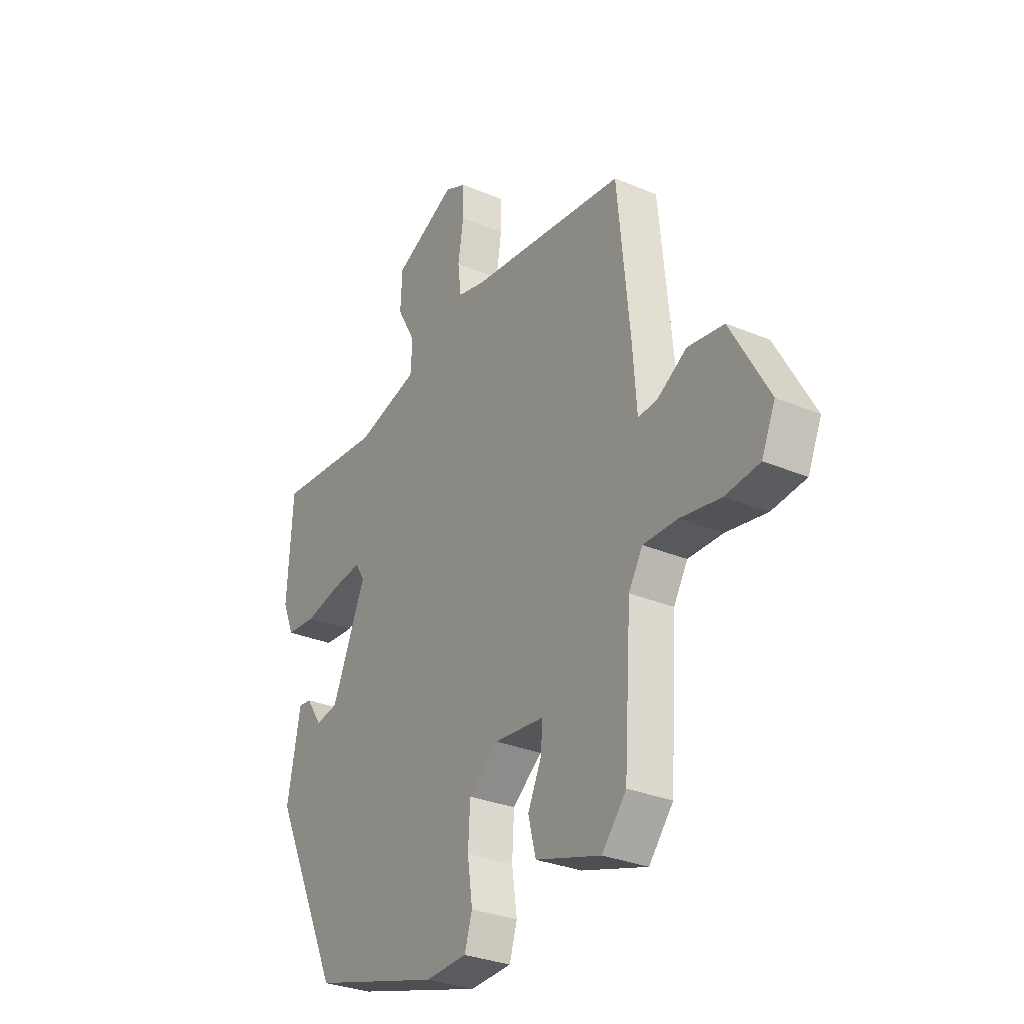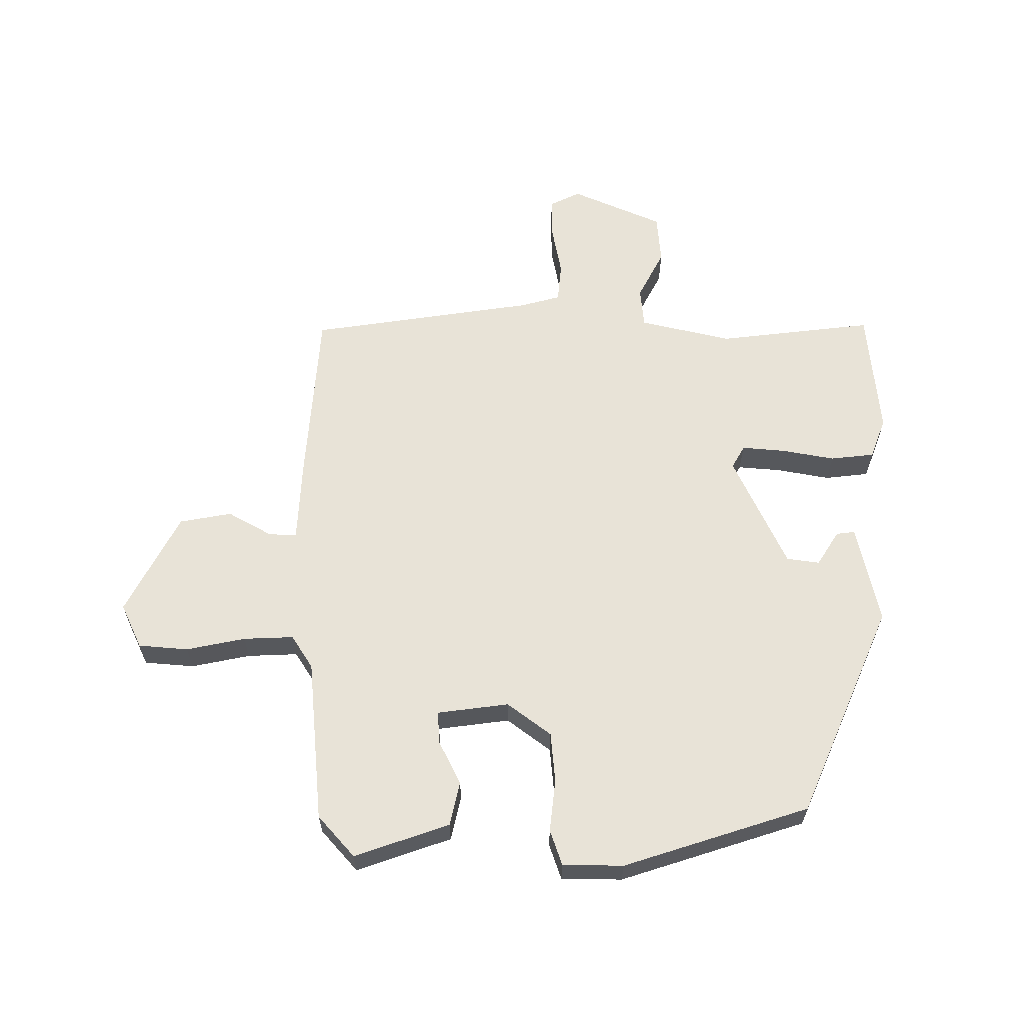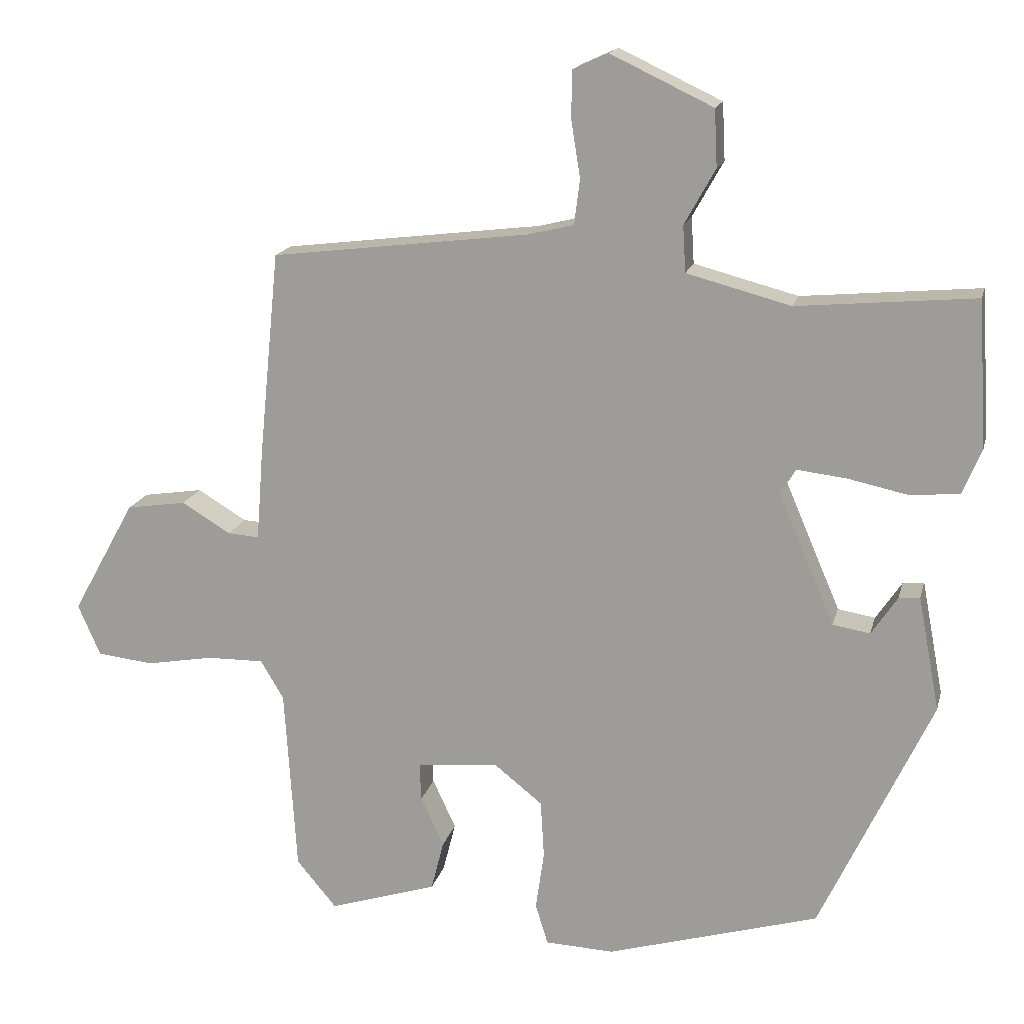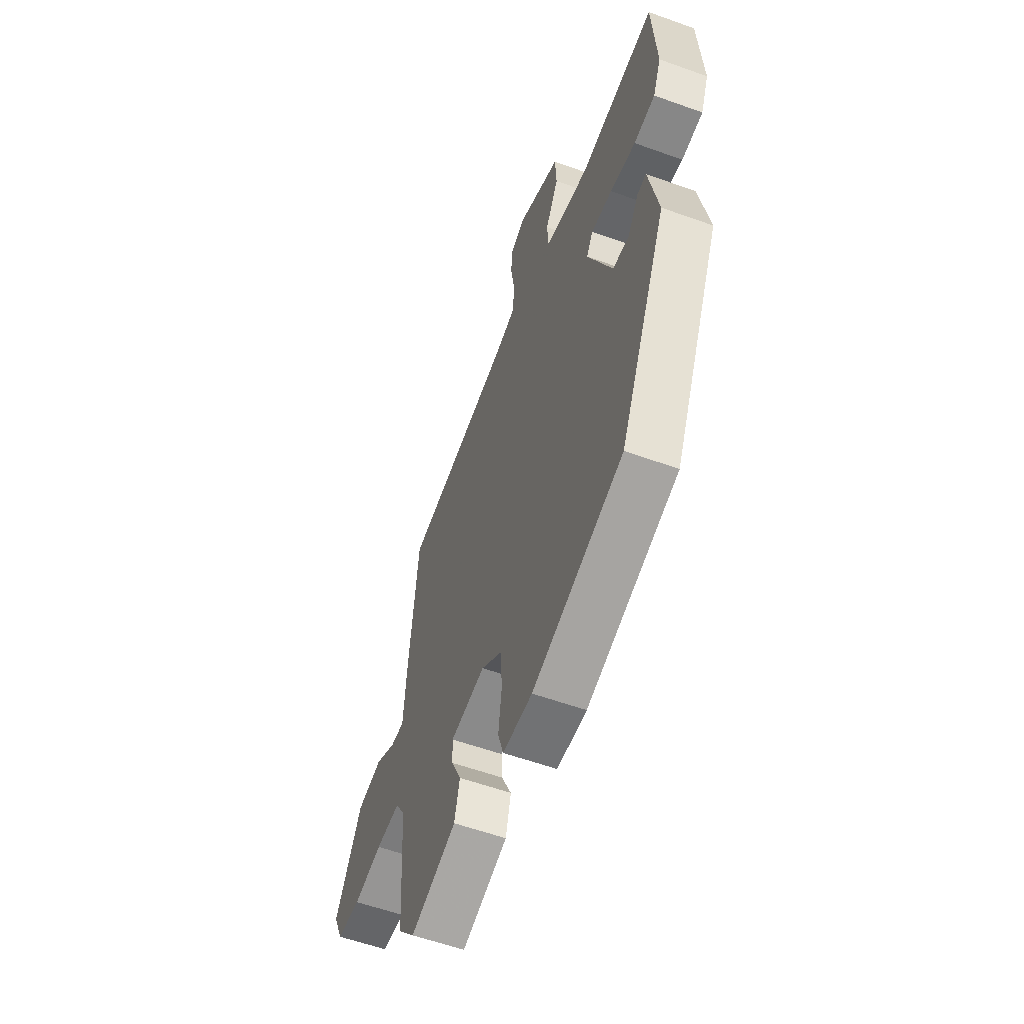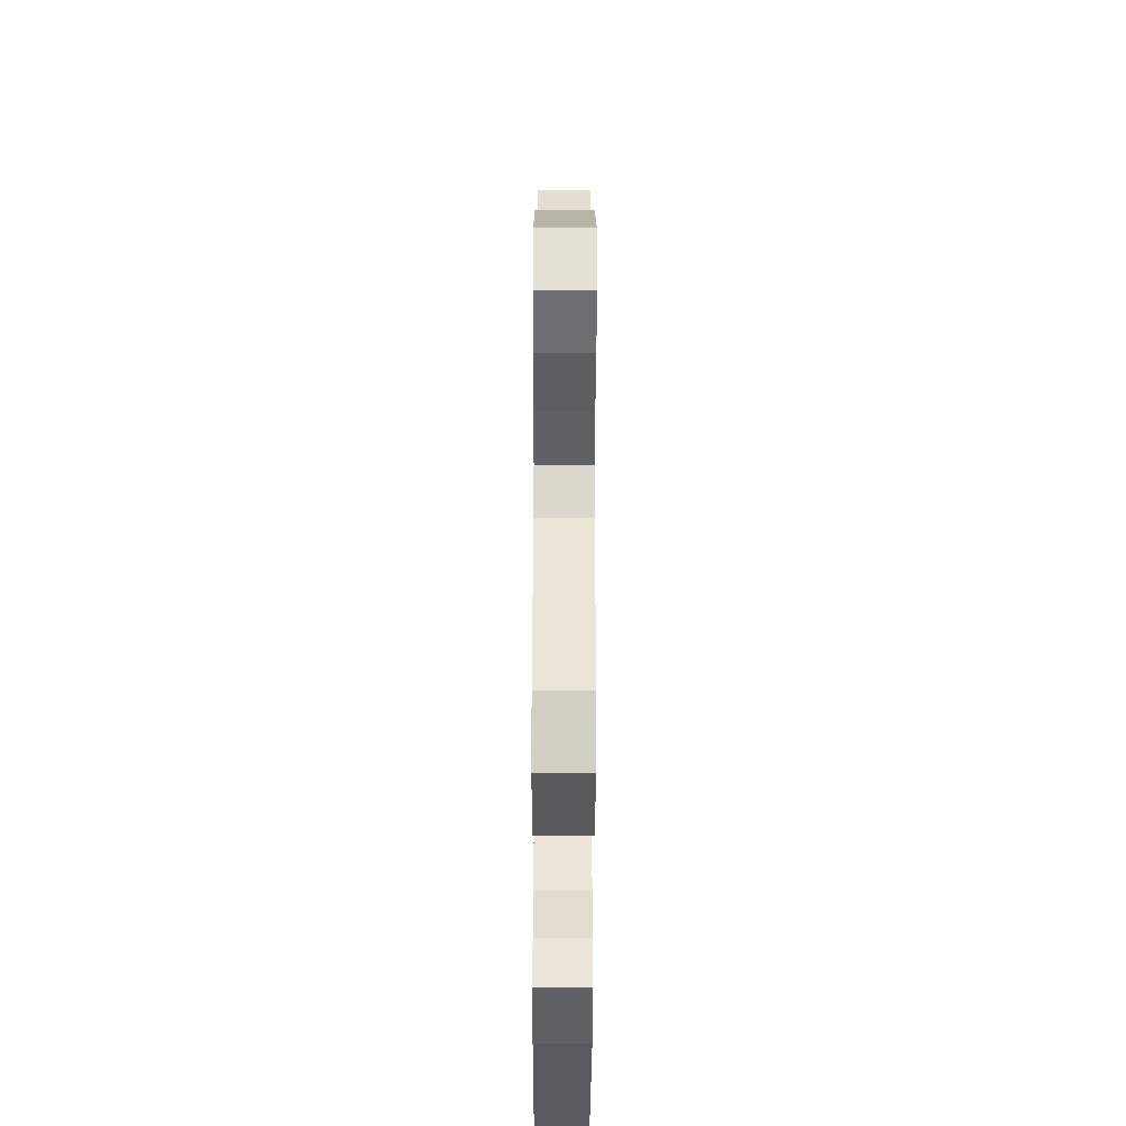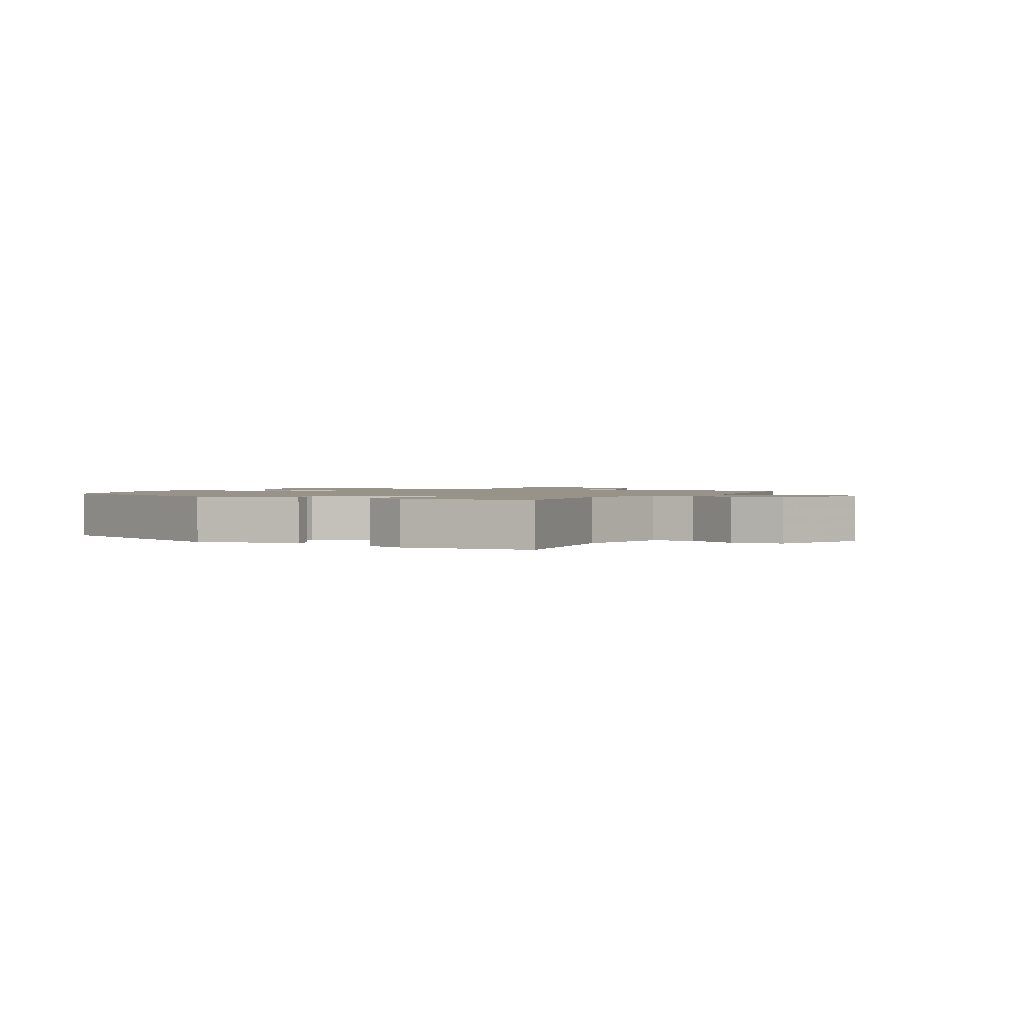
<metadata>
{"format":"obj","ext":"obj","renderer":"f3d","projection":"perspective","resolution":1024,"background":"white","views":[{"elev":-30.4,"azim":58.6,"up":"+Z"},{"elev":61.8,"azim":178.5,"up":"+Y"},{"elev":16.5,"azim":-166.6,"up":"+Z"},{"elev":-57.8,"azim":-110.5,"up":"+Z"},{"elev":-47.9,"azim":89.8,"up":"+Z"},{"elev":1.4,"azim":-64.1,"up":"+Y"}]}
</metadata>
<code>
v -0.312 0.07 -0.447
v -0.471 0.07 -0.108
v -0.44 0.07 0.055
v -0.41 0.07 0.052
v -0.373 0.07 -0.003
v -0.32 0.07 0.006
v -0.24 0.07 0.192
v -0.262 0.07 0.228
v -0.332 0.07 0.22
v -0.417 0.07 0.202
v -0.488 0.07 0.208
v -0.515 0.07 0.273
v -0.502 0.07 0.481
v -0.249 0.07 0.458
v -0.101 0.07 0.497
v -0.097 0.07 0.563
v -0.141 0.07 0.642
v -0.137 0.07 0.723
v 0.009 0.07 0.792
v 0.059 0.07 0.769
v 0.06 0.07 0.702
v 0.047 0.07 0.621
v 0.055 0.07 0.557
v 0.12 0.07 0.541
v 0.488 0.07 0.496
v 0.517 0.07 0.205
v 0.527 0.07 0.074
v 0.572 0.07 0.077
v 0.642 0.07 0.119
v 0.727 0.07 0.106
v 0.817 0.07 -0.056
v 0.785 0.07 -0.129
v 0.705 0.07 -0.138
v 0.609 0.07 -0.121
v 0.528 0.07 -0.12
v 0.495 0.07 -0.175
v 0.478 0.07 -0.44
v 0.421 0.07 -0.508
v 0.267 0.07 -0.459
v 0.249 0.07 -0.388
v 0.282 0.07 -0.317
v 0.284 0.07 -0.264
v 0.168 0.07 -0.252
v 0.099 0.07 -0.307
v 0.094 0.07 -0.389
v 0.106 0.07 -0.473
v 0.088 0.07 -0.531
v -0.01 0.07 -0.535
v -0.312 0 -0.447
v -0.471 0 -0.108
v -0.44 0 0.055
v -0.41 0 0.052
v -0.373 0 -0.003
v -0.32 0 0.006
v -0.24 0 0.192
v -0.262 0 0.228
v -0.332 0 0.22
v -0.417 0 0.202
v -0.488 0 0.208
v -0.515 0 0.273
v -0.502 0 0.481
v -0.249 0 0.458
v -0.101 0 0.497
v -0.097 0 0.563
v -0.141 0 0.642
v -0.137 0 0.723
v 0.009 0 0.792
v 0.059 0 0.769
v 0.06 0 0.702
v 0.047 0 0.621
v 0.055 0 0.557
v 0.12 0 0.541
v 0.488 0 0.496
v 0.517 0 0.205
v 0.527 0 0.074
v 0.572 0 0.077
v 0.642 0 0.119
v 0.727 0 0.106
v 0.817 0 -0.056
v 0.785 0 -0.129
v 0.705 0 -0.138
v 0.609 0 -0.121
v 0.528 0 -0.12
v 0.495 0 -0.175
v 0.478 0 -0.44
v 0.421 0 -0.508
v 0.267 0 -0.459
v 0.249 0 -0.388
v 0.282 0 -0.317
v 0.284 0 -0.264
v 0.168 0 -0.252
v 0.099 0 -0.307
v 0.094 0 -0.389
v 0.106 0 -0.473
v 0.088 0 -0.531
v -0.01 0 -0.535
f 45 46 47 48
f 44 45 48 1
f 43 44 1 2
f 42 43 2
f 38 39 40 41
f 36 37 38 41
f 35 36 41 42
f 31 32 33 34
f 31 34 35
f 28 29 30 31
f 27 28 31 35
f 24 25 26 27
f 23 24 27 35
f 19 20 21 22
f 19 22 23
f 16 17 18 19
f 15 16 19 23
f 11 12 13 14
f 9 10 11 14
f 8 9 14 15
f 7 8 15 23
f 2 3 4 5
f 2 5 6
f 42 2 6
f 23 35 42
f 6 7 23 42
f 96 95 94 93
f 49 96 93 92
f 50 49 92 91
f 50 91 90
f 89 88 87 86
f 89 86 85 84
f 90 89 84 83
f 82 81 80 79
f 83 82 79
f 79 78 77 76
f 83 79 76 75
f 75 74 73 72
f 83 75 72 71
f 70 69 68 67
f 71 70 67
f 67 66 65 64
f 71 67 64 63
f 62 61 60 59
f 62 59 58 57
f 63 62 57 56
f 71 63 56 55
f 53 52 51 50
f 54 53 50
f 54 50 90
f 90 83 71
f 90 71 55 54
f 1 49 50 2
f 2 50 51 3
f 3 51 52 4
f 4 52 53 5
f 5 53 54 6
f 6 54 55 7
f 7 55 56 8
f 8 56 57 9
f 9 57 58 10
f 10 58 59 11
f 11 59 60 12
f 12 60 61 13
f 13 61 62 14
f 14 62 63 15
f 15 63 64 16
f 16 64 65 17
f 17 65 66 18
f 18 66 67 19
f 19 67 68 20
f 20 68 69 21
f 21 69 70 22
f 22 70 71 23
f 23 71 72 24
f 24 72 73 25
f 25 73 74 26
f 26 74 75 27
f 27 75 76 28
f 28 76 77 29
f 29 77 78 30
f 30 78 79 31
f 31 79 80 32
f 32 80 81 33
f 33 81 82 34
f 34 82 83 35
f 35 83 84 36
f 36 84 85 37
f 37 85 86 38
f 38 86 87 39
f 39 87 88 40
f 40 88 89 41
f 41 89 90 42
f 42 90 91 43
f 43 91 92 44
f 44 92 93 45
f 45 93 94 46
f 46 94 95 47
f 47 95 96 48
f 48 96 49 1

</code>
